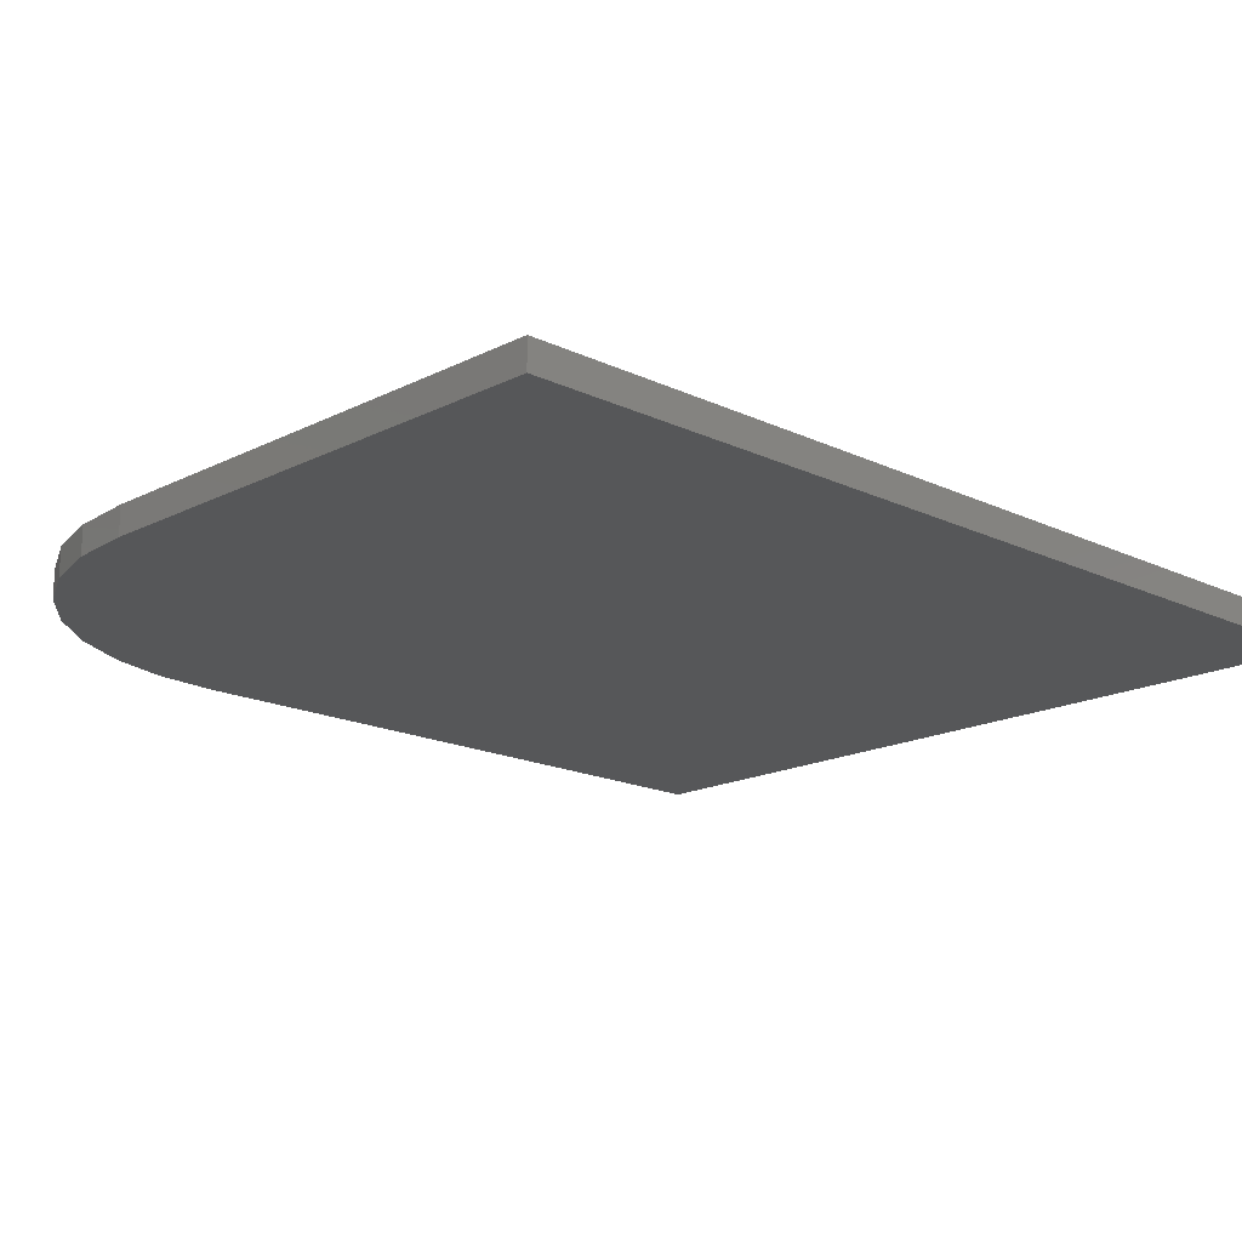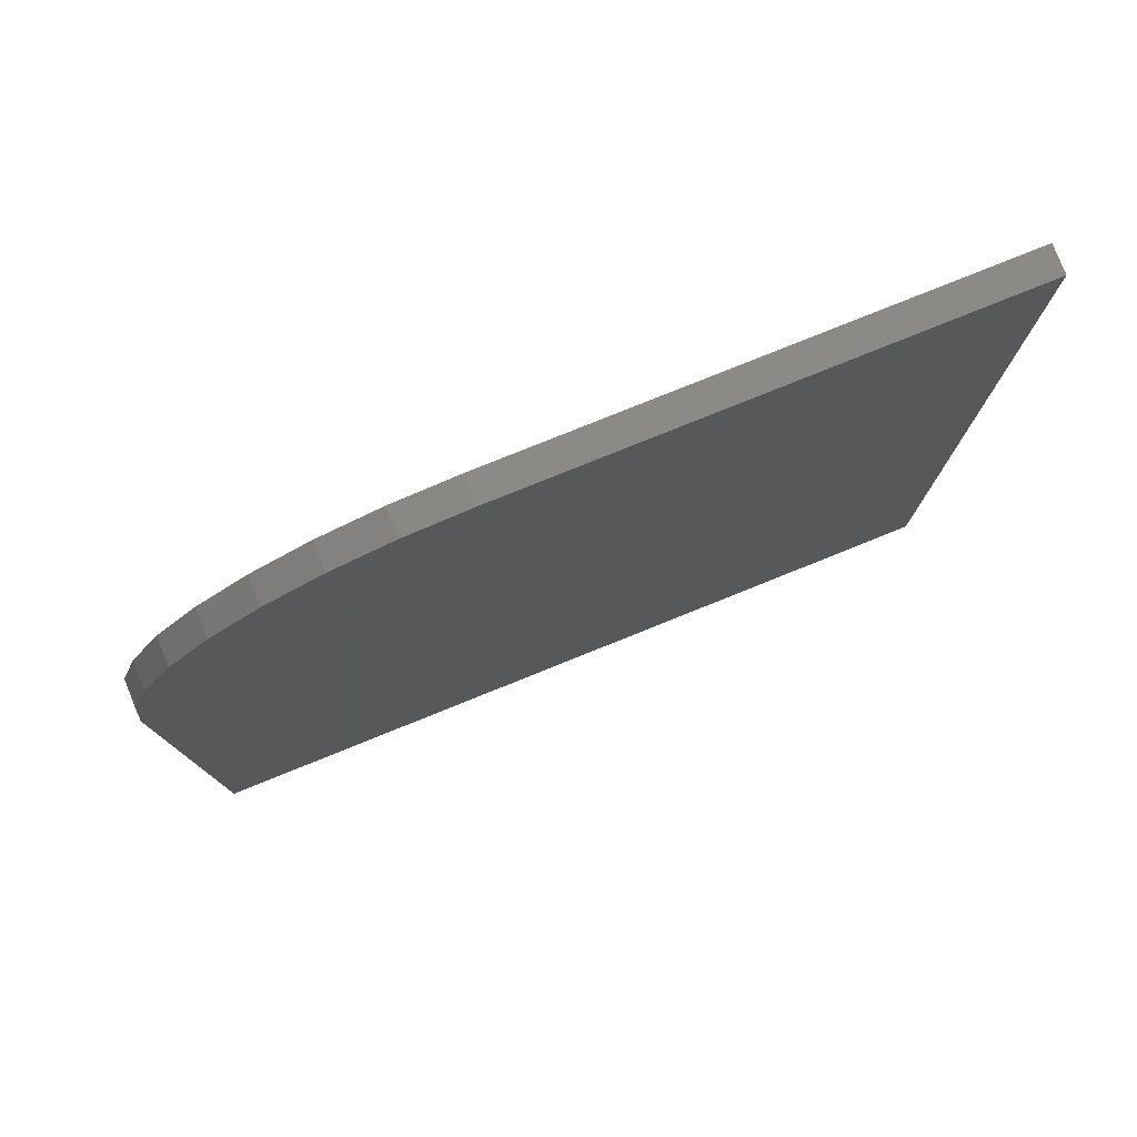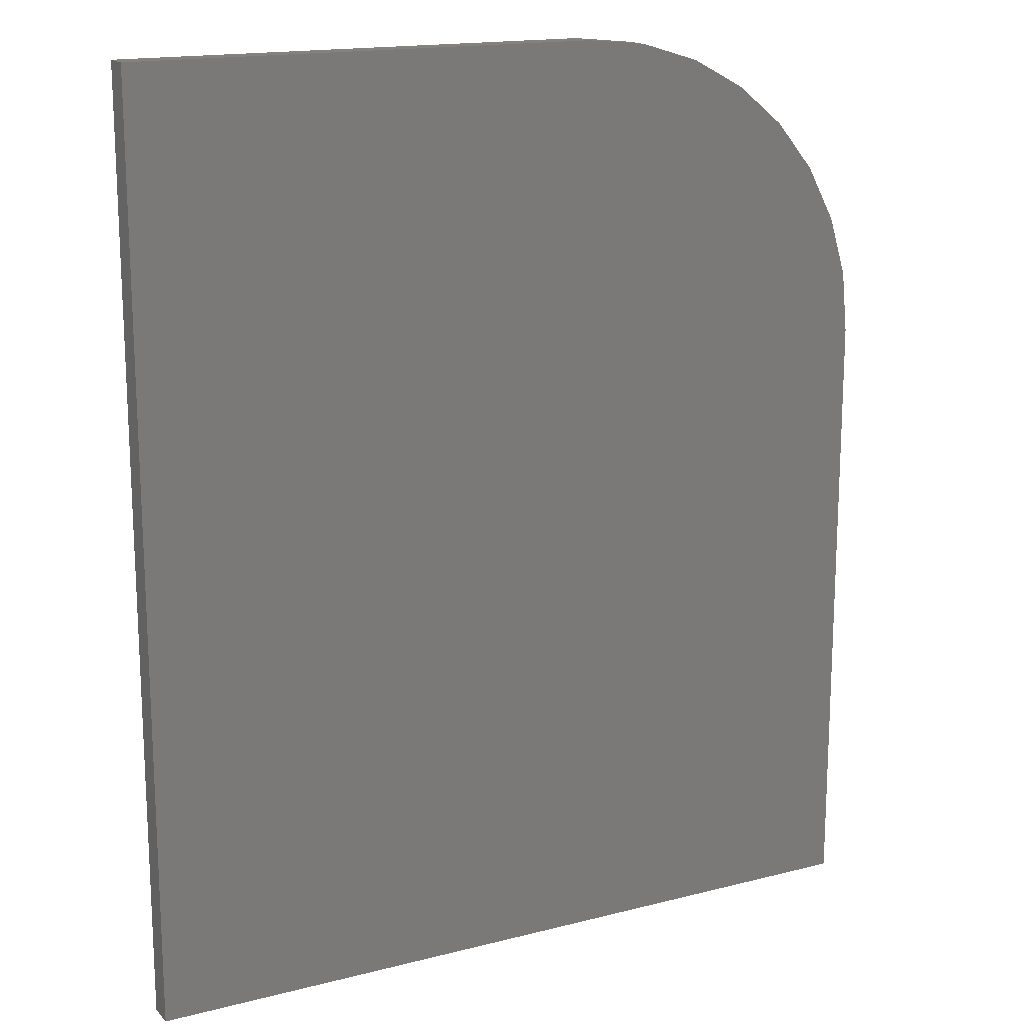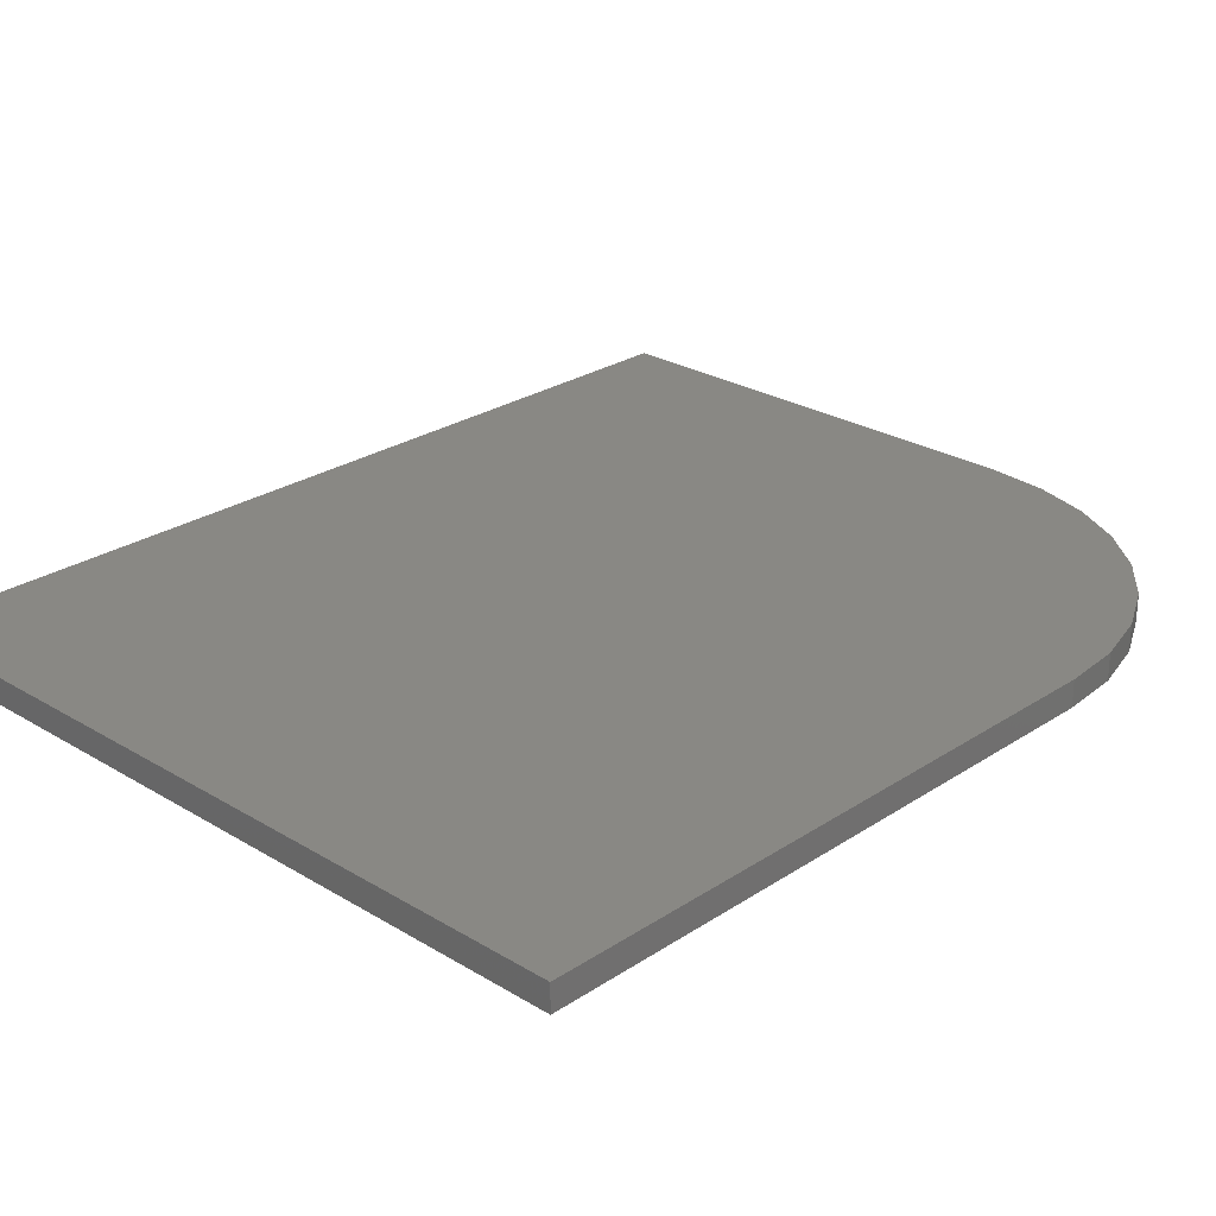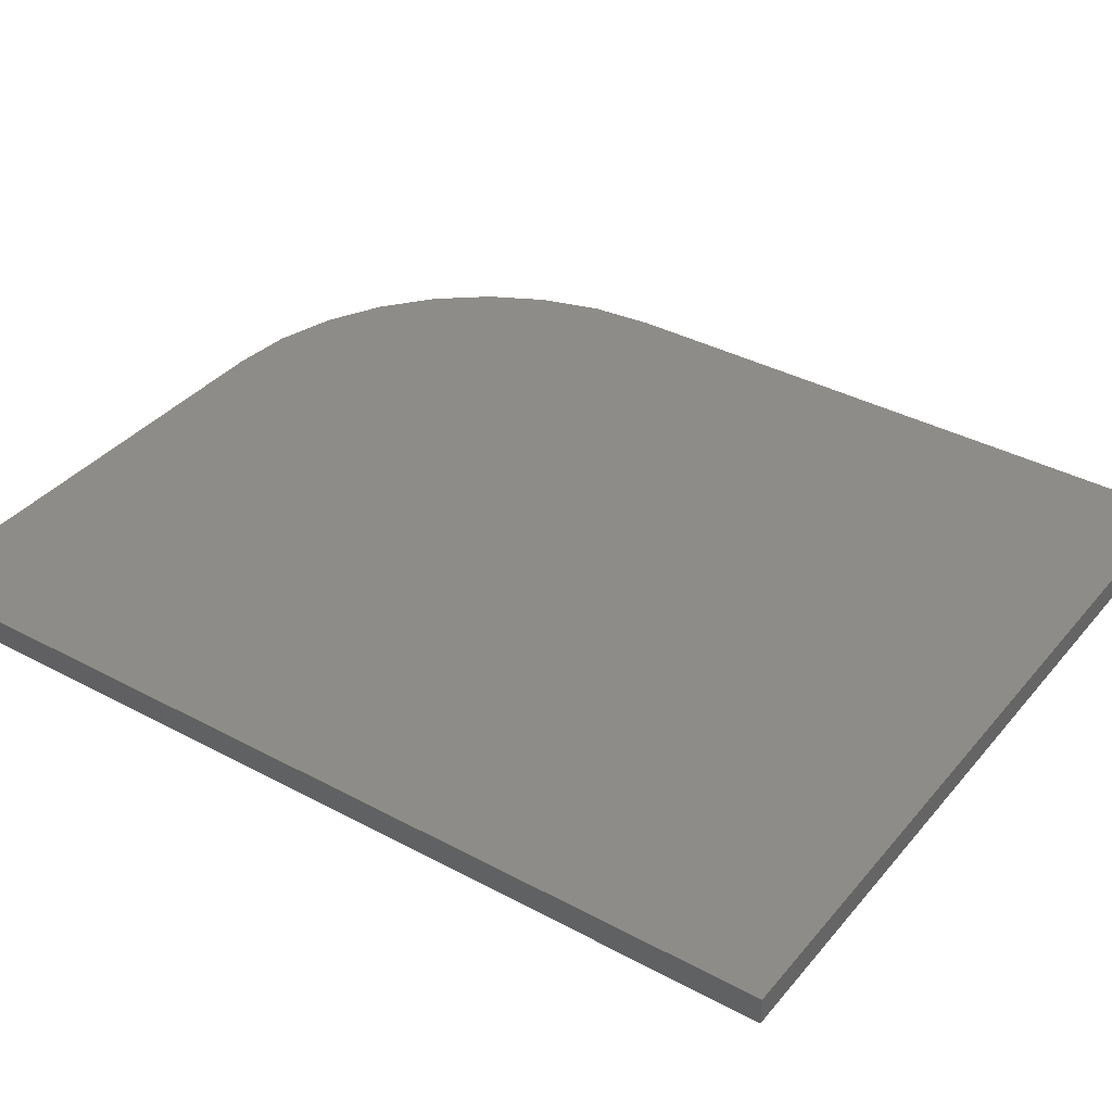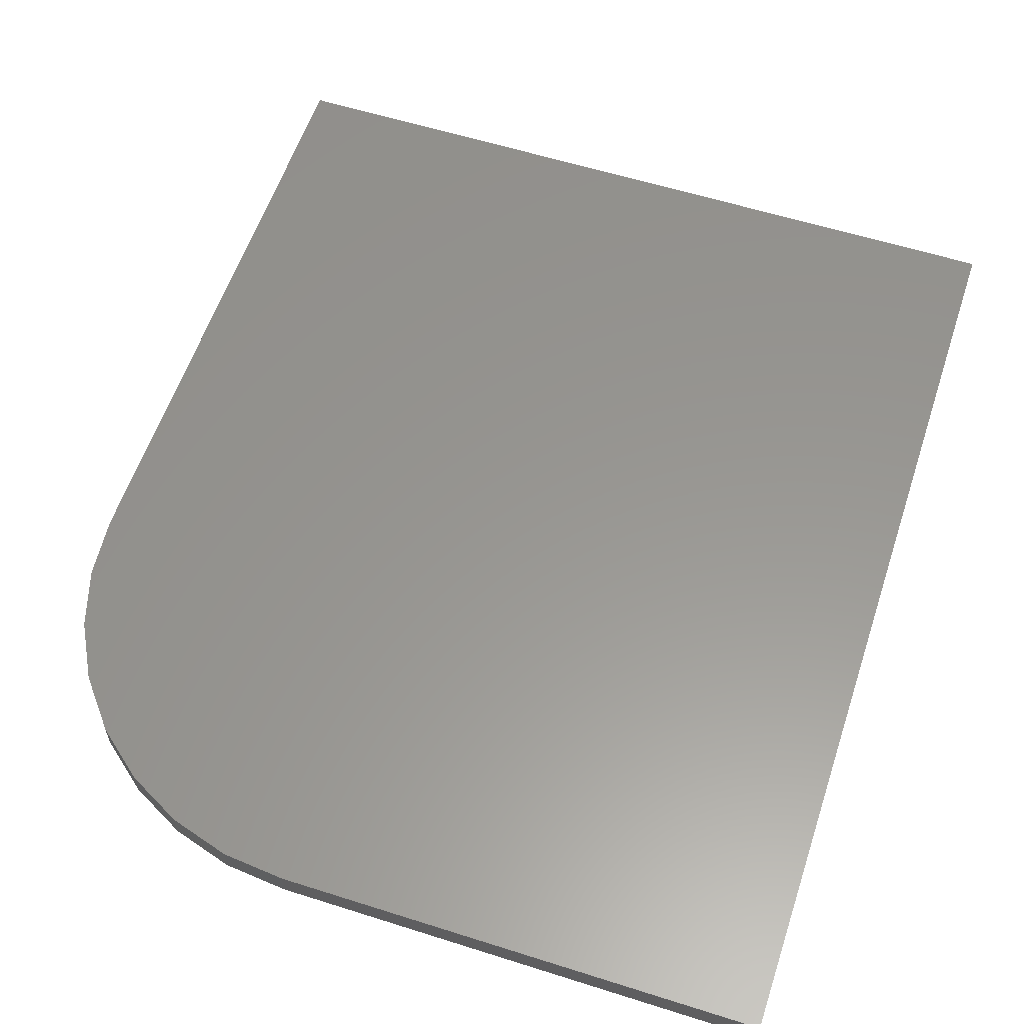
<metadata>
{"format":"stl","ext":"stl","renderer":"f3d","projection":"perspective","resolution":1024,"background":"white","views":[{"elev":-16.8,"azim":-134.1,"up":"+Z"},{"elev":79.4,"azim":158.1,"up":"+Y"},{"elev":16.4,"azim":-27.7,"up":"+Y"},{"elev":26.0,"azim":43.8,"up":"+Z"},{"elev":37.1,"azim":-55.3,"up":"+Z"},{"elev":58.2,"azim":-161.8,"up":"+Z"}]}
</metadata>
<code>
# stl→obj: 24 verts, 44 faces
v -0.4297 0.75 0.03125
v -0.4297 -0.3359 0.03125
v 0.4848 -0.3359 0.03125
v 0.4848 0.3828 0.03125
v 0.4777 0.4544 0.03125
v 0.4568 0.5233 0.03125
v 0.4229 0.5868 0.03125
v 0.3772 0.6425 0.03125
v 0.3216 0.6881 0.03125
v 0.2581 0.722 0.03125
v 0.1892 0.7429 0.03125
v 0.1176 0.75 0.03125
v -0.4297 0.75 0
v 0.1176 0.75 0
v 0.1892 0.7429 0
v 0.2581 0.722 0
v 0.3216 0.6881 0
v 0.3772 0.6425 0
v 0.4229 0.5868 0
v 0.4568 0.5233 0
v 0.4777 0.4544 0
v 0.4848 0.3828 0
v 0.4848 -0.3359 0
v -0.4297 -0.3359 0
f 1 2 3
f 1 3 4
f 1 4 5
f 1 5 6
f 1 6 7
f 1 7 8
f 1 8 9
f 1 9 10
f 1 10 11
f 1 11 12
f 13 14 15
f 13 15 16
f 13 16 17
f 13 17 18
f 13 18 19
f 13 19 20
f 13 20 21
f 13 21 22
f 13 22 23
f 13 23 24
f 12 14 1
f 1 14 13
f 3 23 4
f 4 23 22
f 14 12 15
f 15 12 11
f 15 11 16
f 16 11 10
f 16 10 17
f 17 10 9
f 17 9 18
f 18 9 8
f 18 8 19
f 19 8 7
f 19 7 20
f 20 7 6
f 20 6 21
f 21 6 5
f 21 5 22
f 22 5 4
f 1 13 2
f 2 13 24
f 2 24 3
f 3 24 23

</code>
